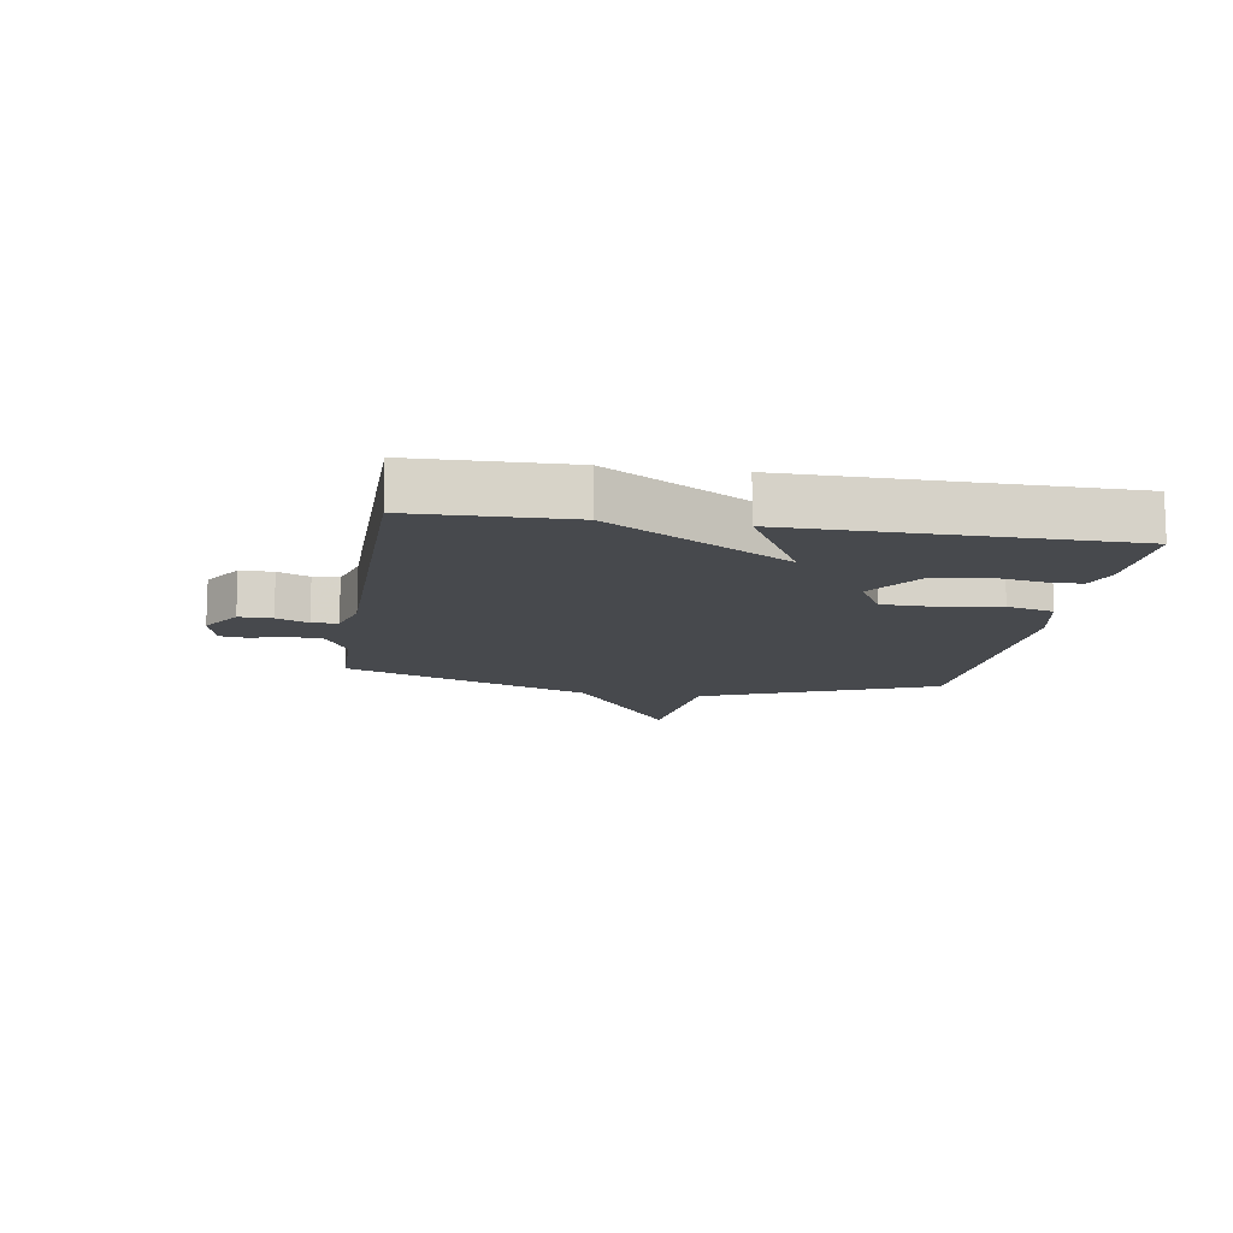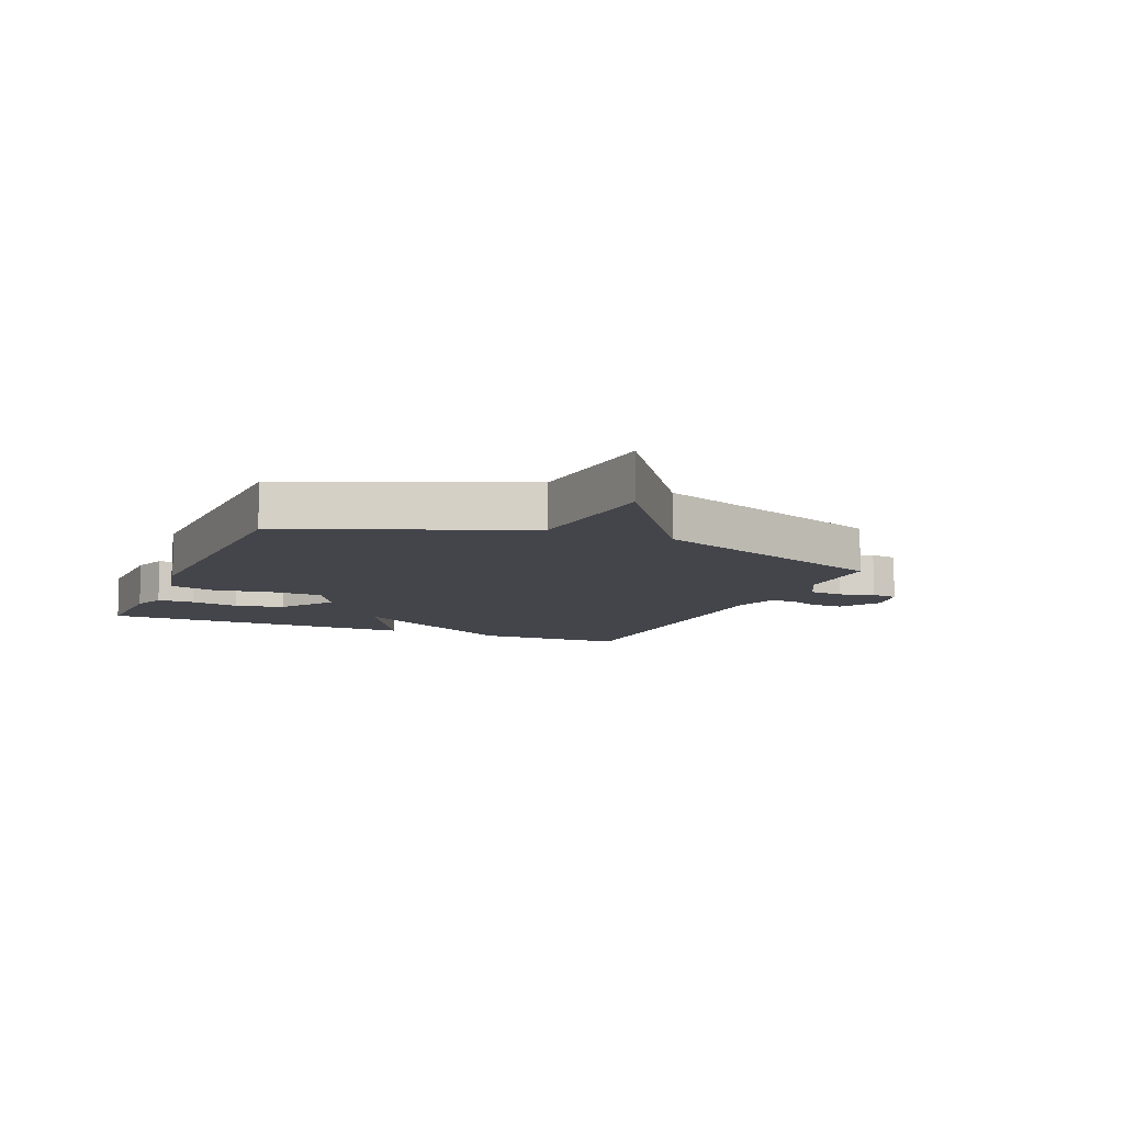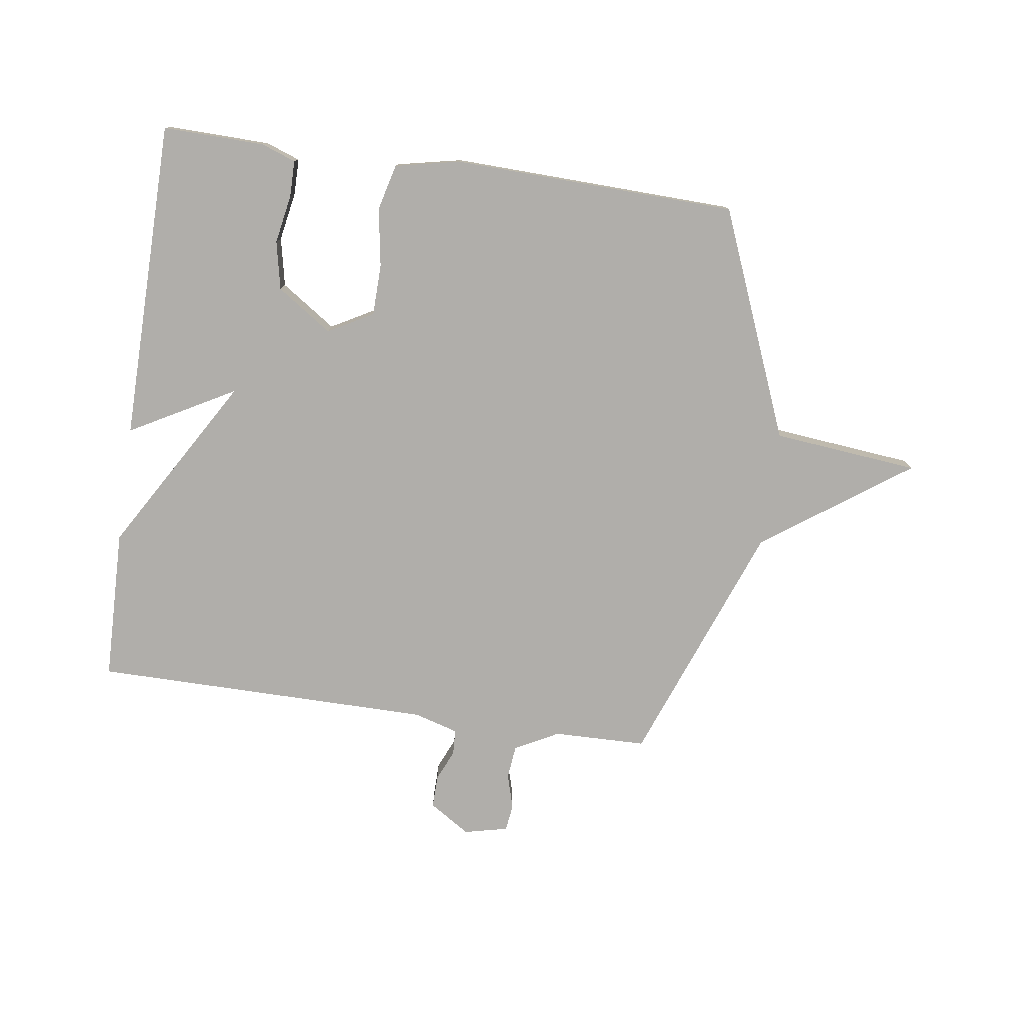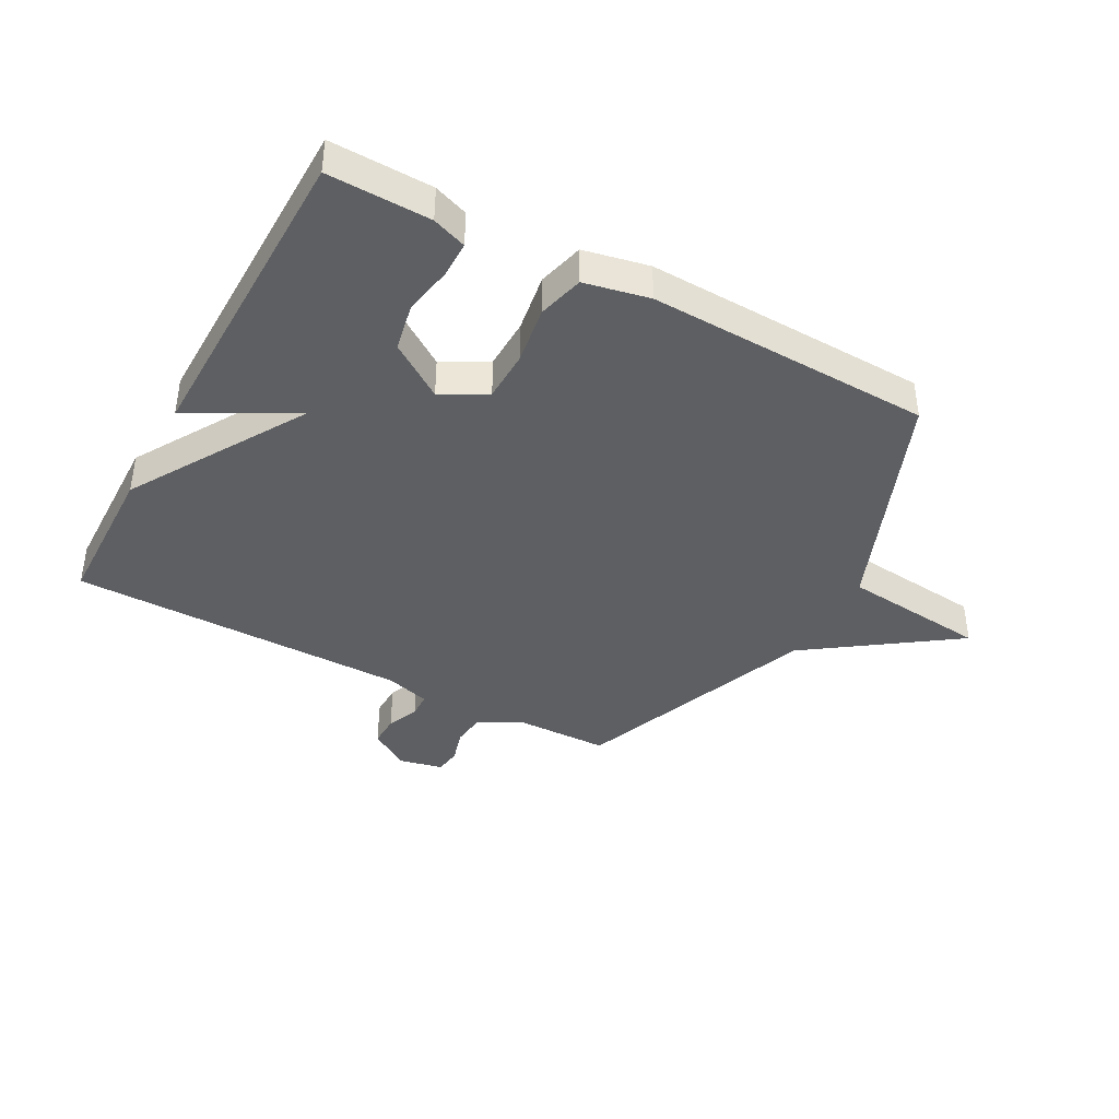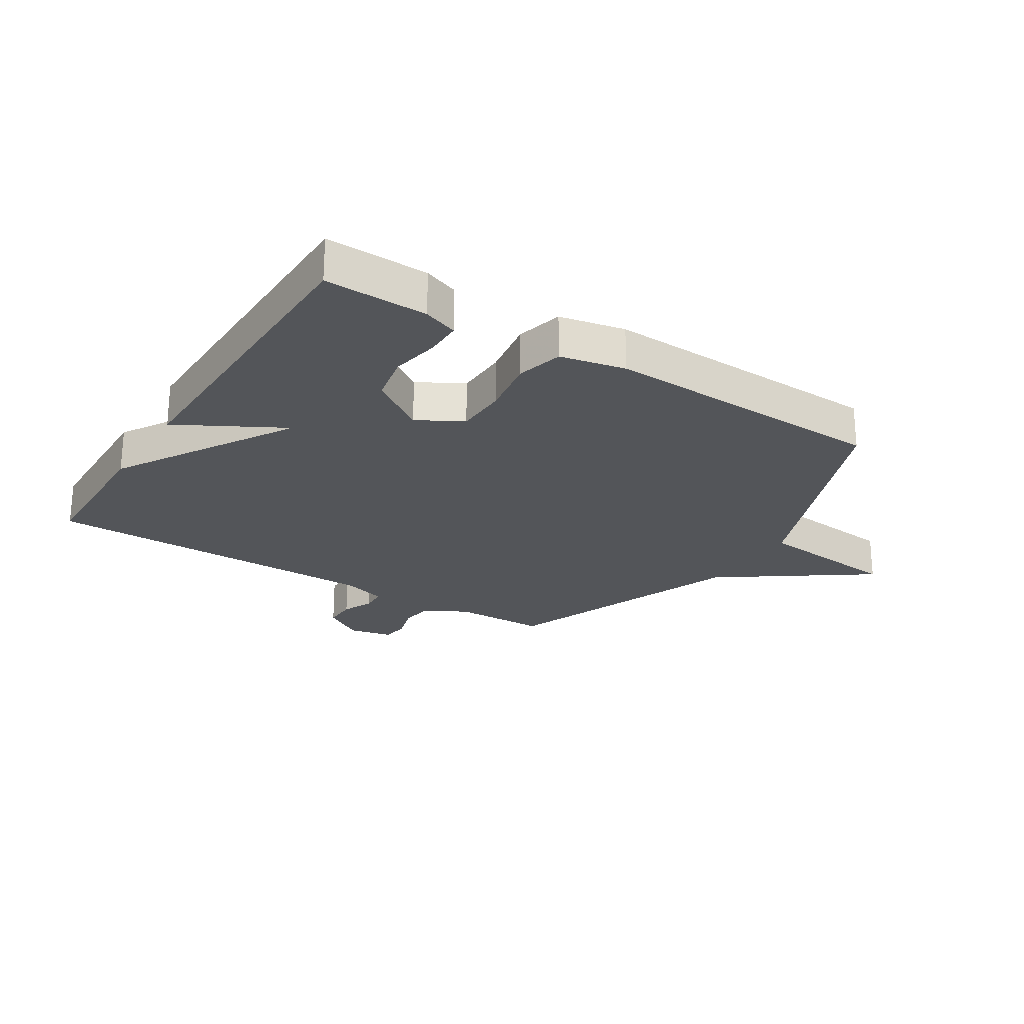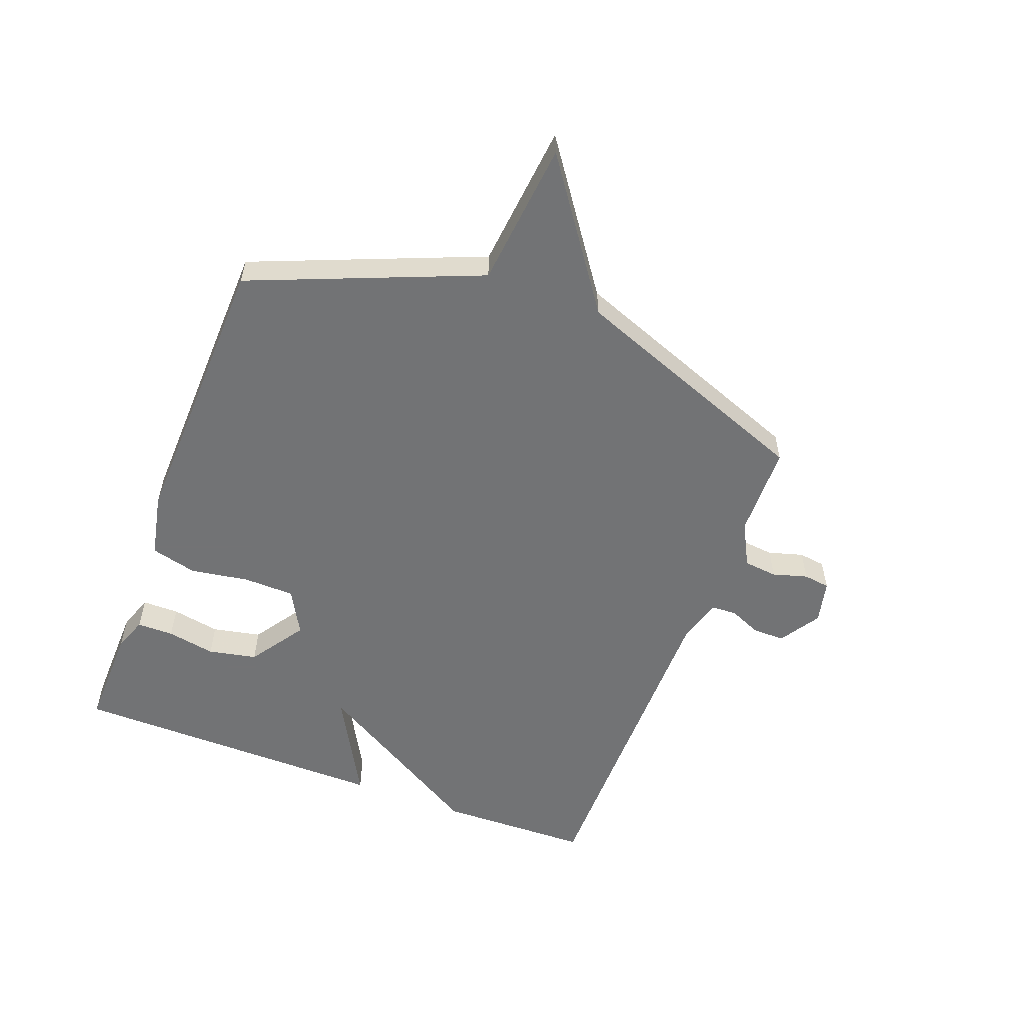
<metadata>
{"format":"obj","ext":"obj","renderer":"f3d","projection":"perspective","resolution":1024,"background":"white","views":[{"elev":-12.3,"azim":81.0,"up":"+Y"},{"elev":-9.2,"azim":-112.9,"up":"+Y"},{"elev":-77.7,"azim":171.9,"up":"+Y"},{"elev":-40.1,"azim":151.4,"up":"+Y"},{"elev":-24.2,"azim":147.7,"up":"+Y"},{"elev":-55.9,"azim":-110.7,"up":"+Y"}]}
</metadata>
<code>
v -0.5 0.07 0.5
v -0.342 0.07 0.503
v -0.268 0.07 0.542
v -0.262 0.07 0.599
v -0.279 0.07 0.658
v -0.273 0.07 0.703
v -0.199 0.07 0.72
v -0.13 0.07 0.676
v -0.131 0.07 0.621
v -0.154 0.07 0.568
v -0.152 0.07 0.525
v -0.077 0.07 0.503
v 0.5 0.07 0.5
v 0.506 0.07 0.243
v 0.328 0.07 -0.055
v 0.506 0.07 0.043
v 0.5 0.07 -0.5
v 0.327 0.07 -0.496
v 0.269 0.07 -0.475
v 0.269 0.07 -0.413
v 0.284 0.07 -0.331
v 0.267 0.07 -0.249
v 0.174 0.07 -0.186
v 0.098 0.07 -0.228
v 0.096 0.07 -0.315
v 0.112 0.07 -0.414
v 0.092 0.07 -0.492
v -0.018 0.07 -0.515
v -0.5 0.07 -0.5
v -0.657 0.07 -0.113
v -0.904 0.07 -0.088
v -0.657 0.07 0.087
v -0.5 0 0.5
v -0.342 0 0.503
v -0.268 0 0.542
v -0.262 0 0.599
v -0.279 0 0.658
v -0.273 0 0.703
v -0.199 0 0.72
v -0.13 0 0.676
v -0.131 0 0.621
v -0.154 0 0.568
v -0.152 0 0.525
v -0.077 0 0.503
v 0.5 0 0.5
v 0.506 0 0.243
v 0.328 0 -0.055
v 0.506 0 0.043
v 0.5 0 -0.5
v 0.327 0 -0.496
v 0.269 0 -0.475
v 0.269 0 -0.413
v 0.284 0 -0.331
v 0.267 0 -0.249
v 0.174 0 -0.186
v 0.098 0 -0.228
v 0.096 0 -0.315
v 0.112 0 -0.414
v 0.092 0 -0.492
v -0.018 0 -0.515
v -0.5 0 -0.5
v -0.657 0 -0.113
v -0.904 0 -0.088
v -0.657 0 0.087
f 30 31 32
f 32 1 2
f 30 32 2
f 29 30 2
f 28 29 2
f 27 28 2
f 26 27 2
f 25 26 2
f 24 25 2 3
f 23 24 3 4
f 4 5 6
f 23 4 6
f 22 23 6
f 19 20 21
f 18 19 21
f 17 18 21
f 16 17 21
f 15 16 21 22
f 12 13 14 15
f 11 12 15 22
f 8 9 10
f 7 8 10
f 6 7 10
f 6 10 11
f 6 11 22
f 64 63 62
f 34 33 64
f 34 64 62
f 34 62 61
f 34 61 60
f 34 60 59
f 34 59 58
f 34 58 57
f 35 34 57 56
f 36 35 56 55
f 38 37 36
f 38 36 55
f 38 55 54
f 53 52 51
f 53 51 50
f 53 50 49
f 53 49 48
f 54 53 48 47
f 47 46 45 44
f 54 47 44 43
f 42 41 40
f 42 40 39
f 42 39 38
f 43 42 38
f 54 43 38
f 1 33 34 2
f 2 34 35 3
f 3 35 36 4
f 4 36 37 5
f 5 37 38 6
f 6 38 39 7
f 7 39 40 8
f 8 40 41 9
f 9 41 42 10
f 10 42 43 11
f 11 43 44 12
f 12 44 45 13
f 13 45 46 14
f 14 46 47 15
f 15 47 48 16
f 16 48 49 17
f 17 49 50 18
f 18 50 51 19
f 19 51 52 20
f 20 52 53 21
f 21 53 54 22
f 22 54 55 23
f 23 55 56 24
f 24 56 57 25
f 25 57 58 26
f 26 58 59 27
f 27 59 60 28
f 28 60 61 29
f 29 61 62 30
f 30 62 63 31
f 31 63 64 32
f 32 64 33 1

</code>
